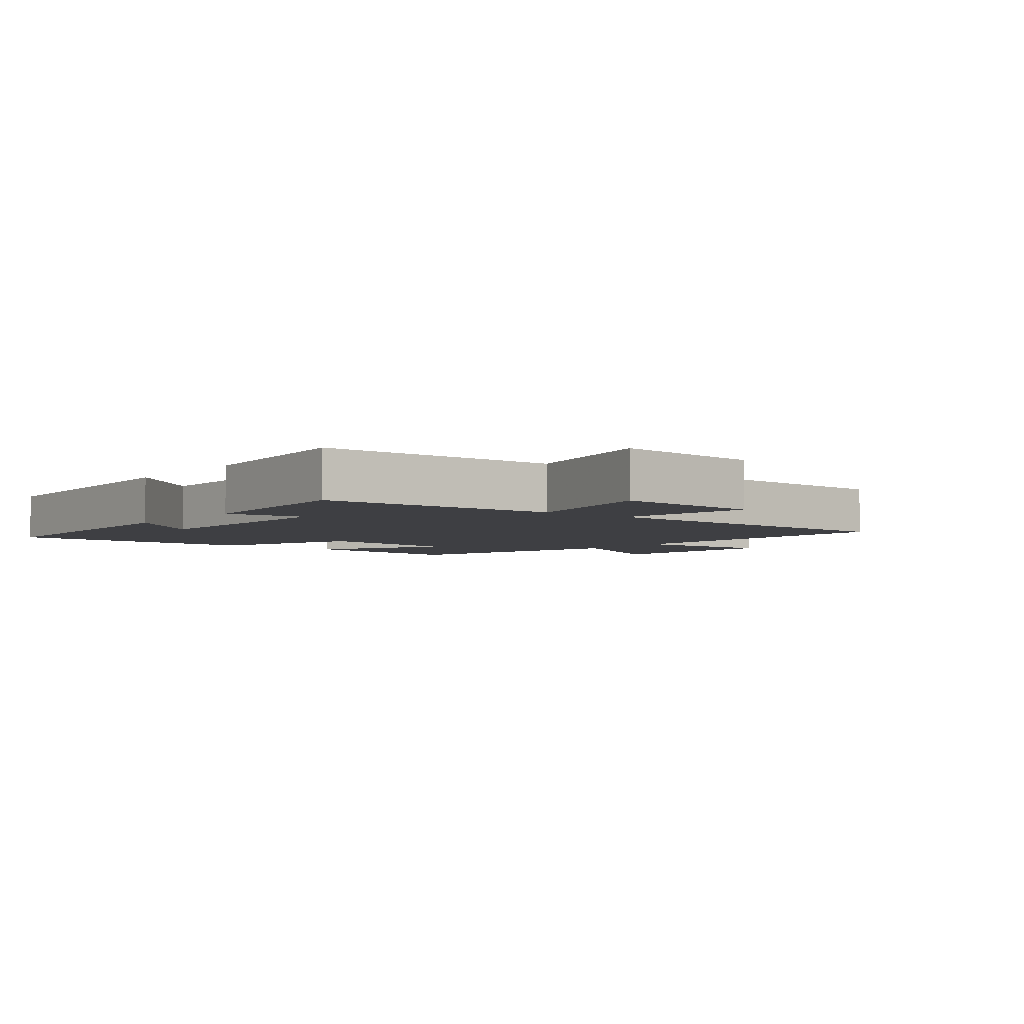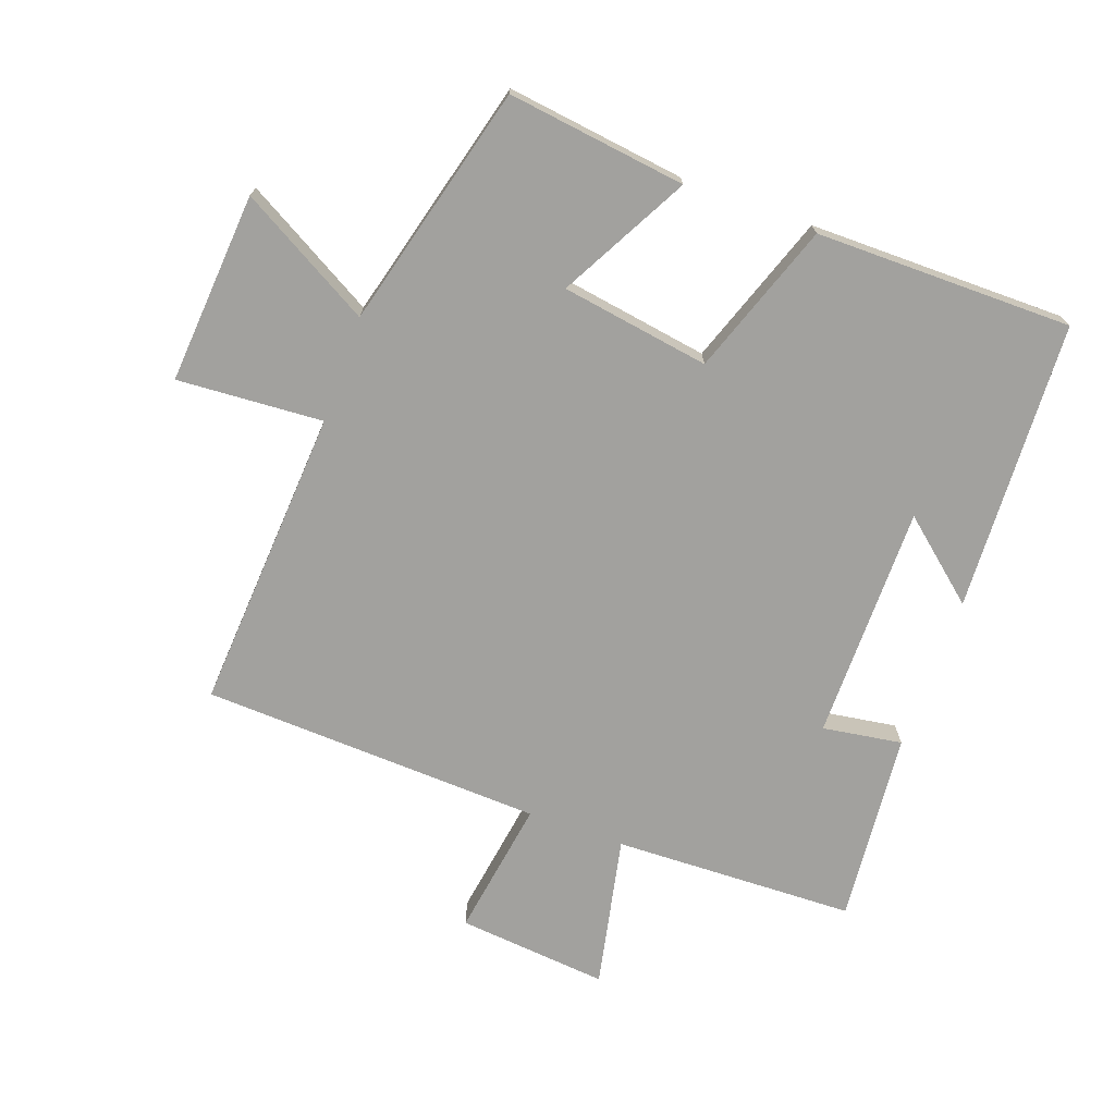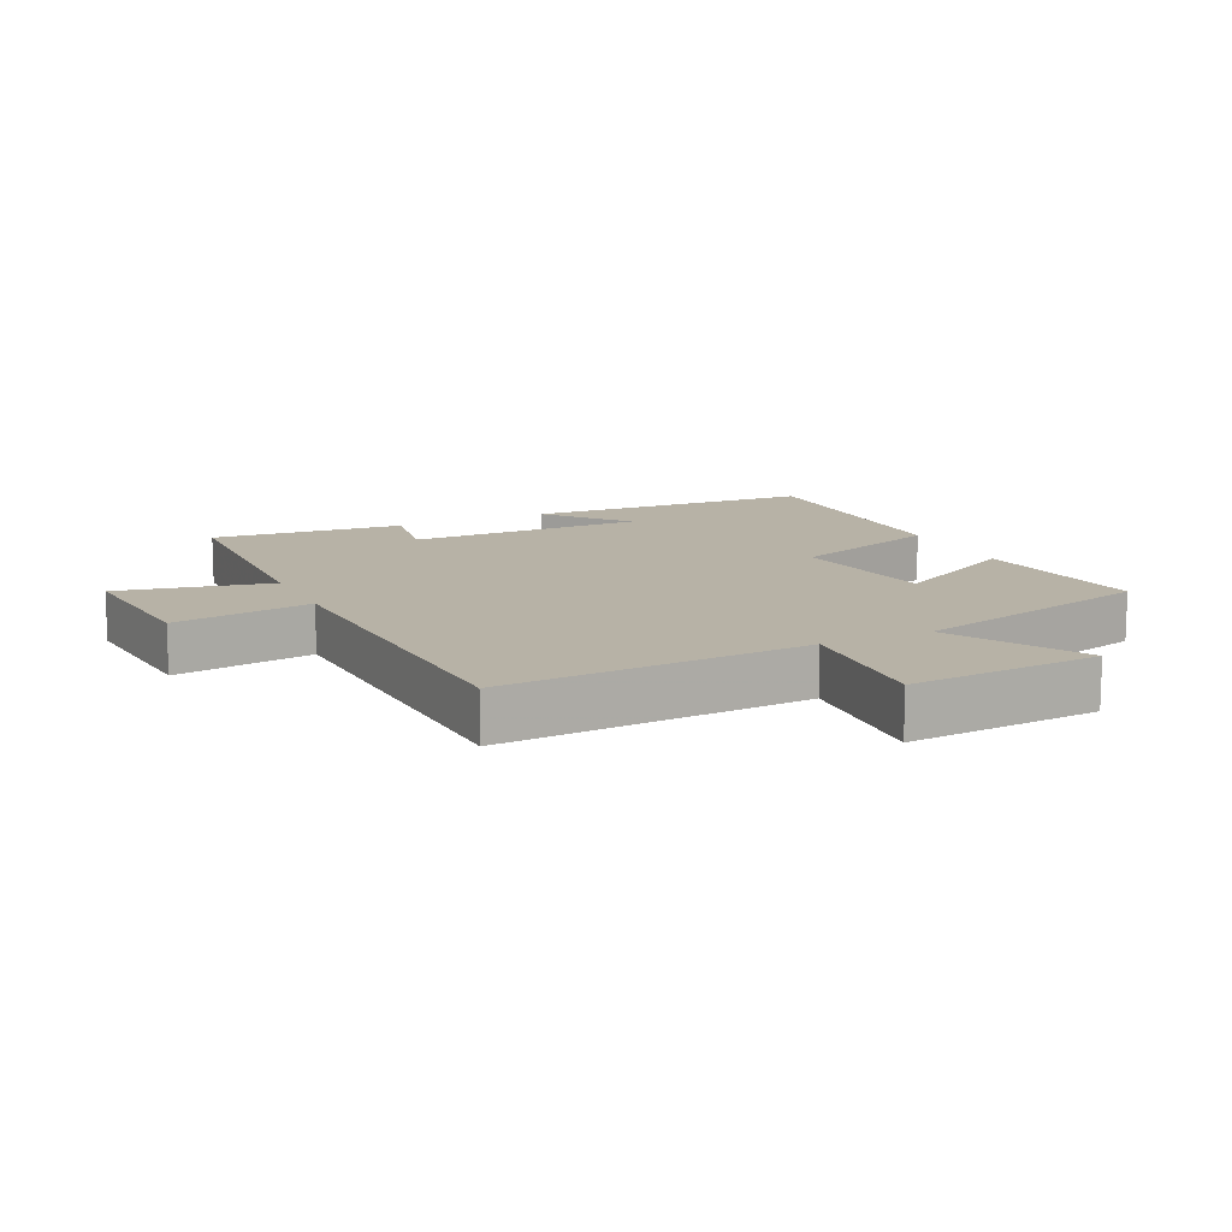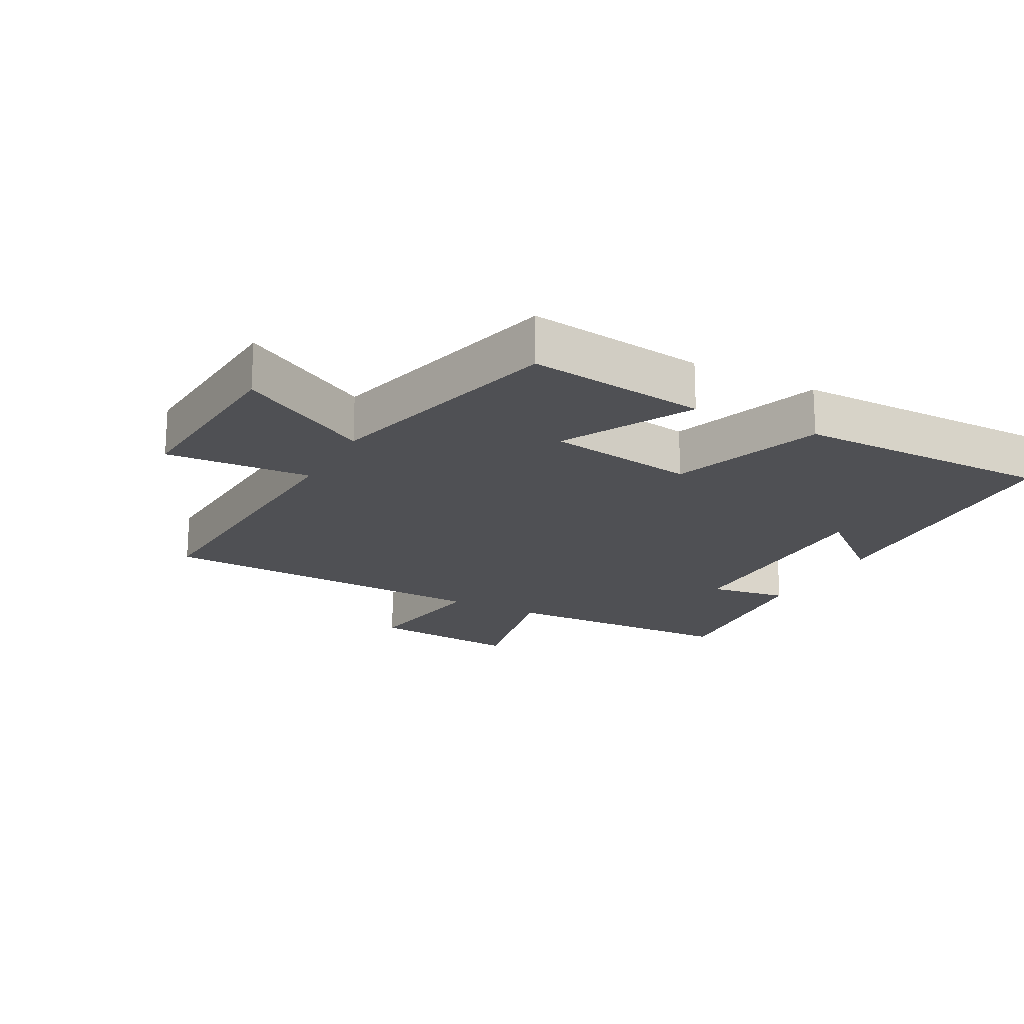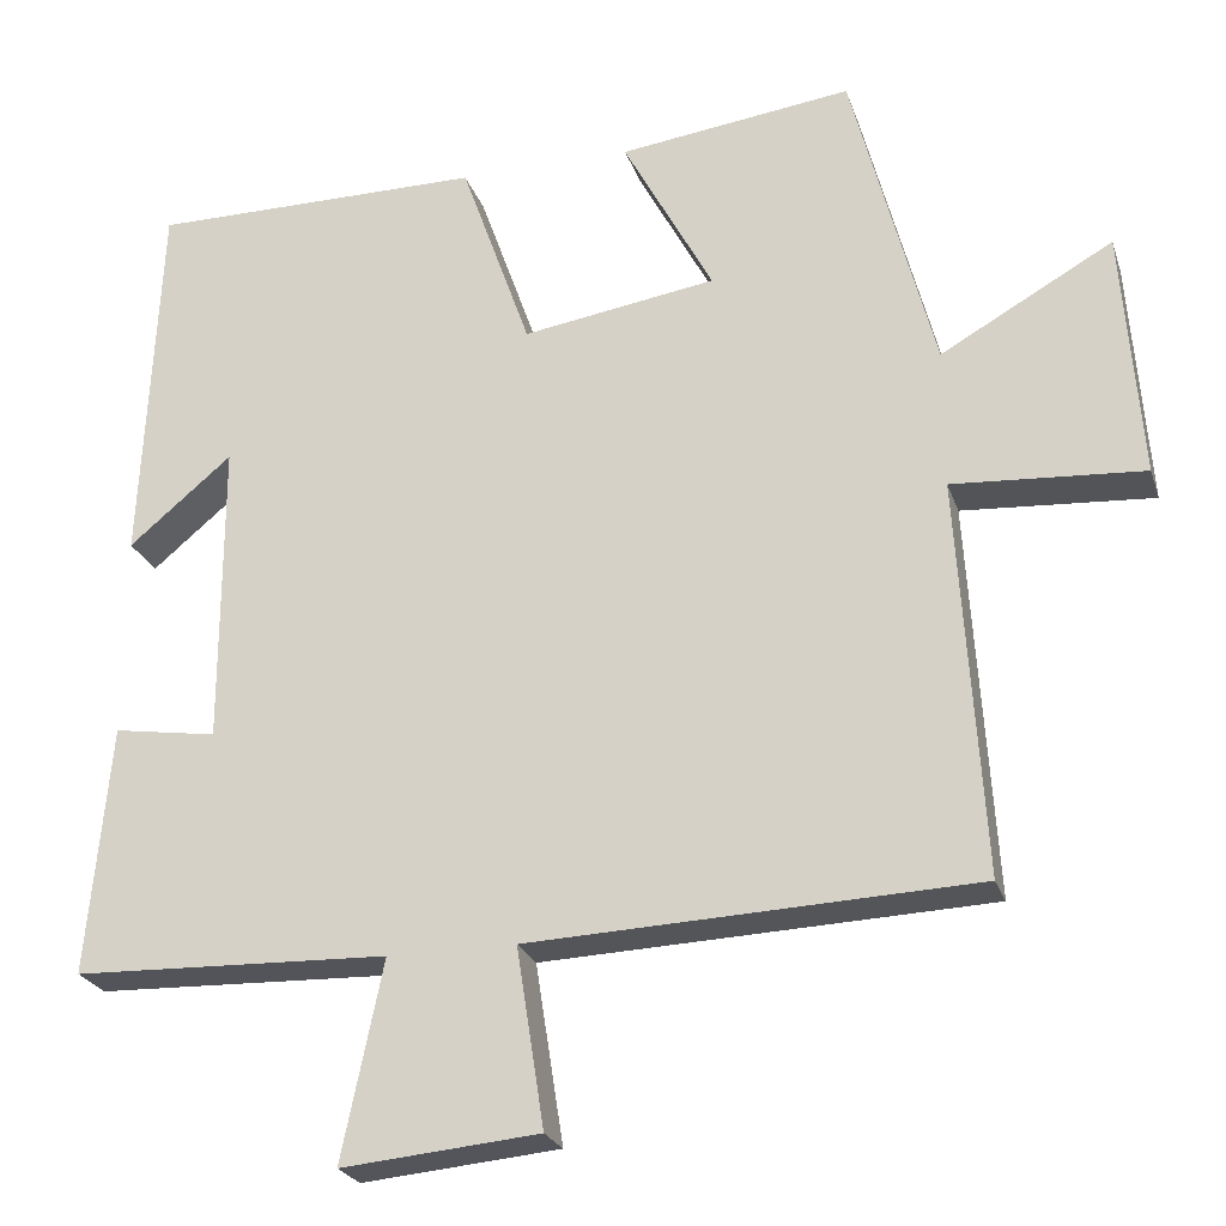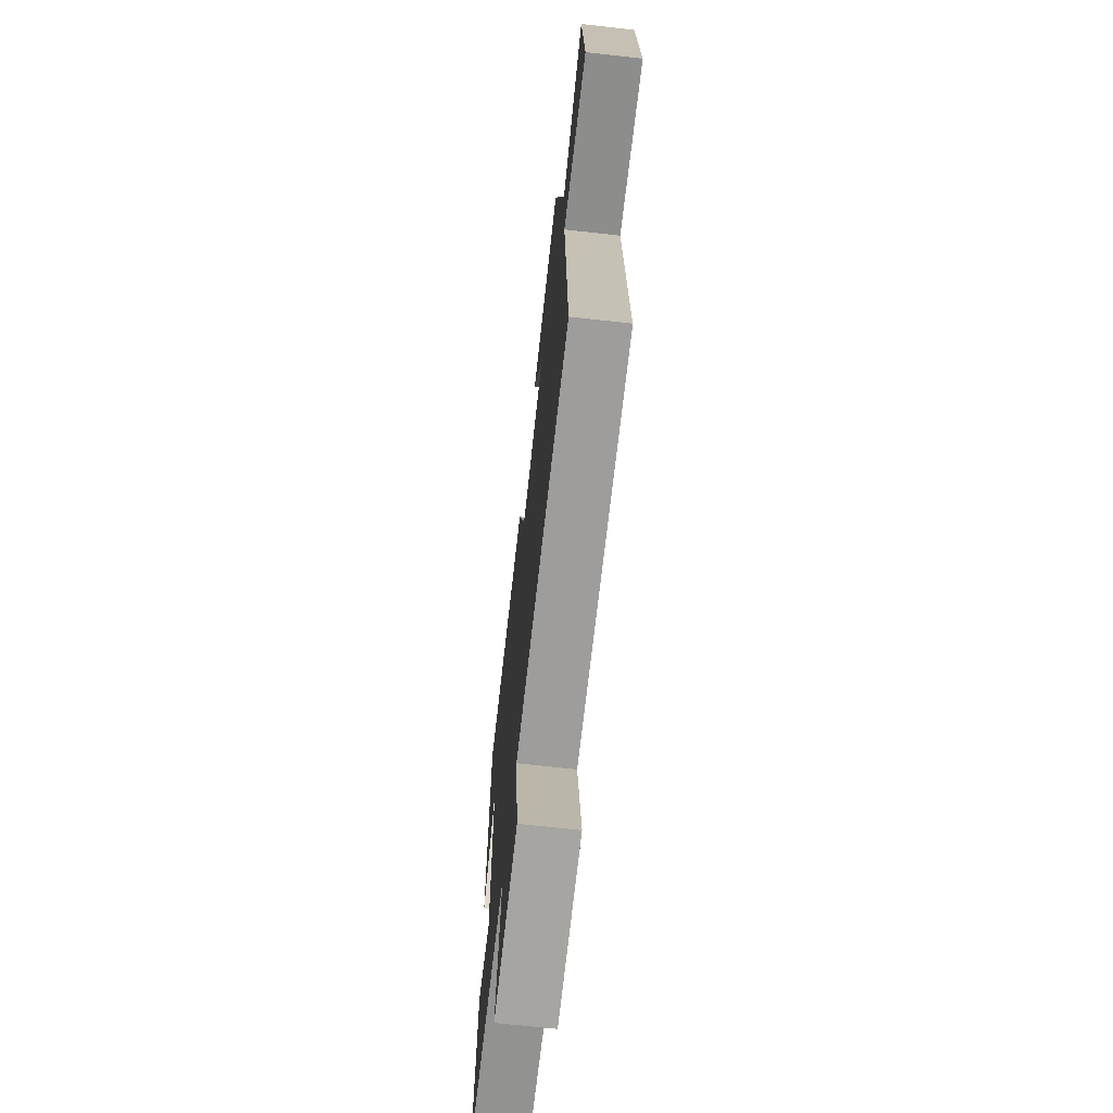
<metadata>
{"format":"obj","ext":"obj","renderer":"f3d","projection":"perspective","resolution":1024,"background":"white","views":[{"elev":-4.2,"azim":141.8,"up":"+Y"},{"elev":-72.1,"azim":-19.9,"up":"+Y"},{"elev":12.4,"azim":-115.3,"up":"+Y"},{"elev":-19.2,"azim":-28.0,"up":"+Y"},{"elev":-24.2,"azim":-163.7,"up":"+Z"},{"elev":-68.2,"azim":-96.4,"up":"+Z"}]}
</metadata>
<code>
v 0.527 0.07 -0.488
v 0.152 0.07 -0.5
v 0.201 0.07 -0.735
v -0.033 0.07 -0.713
v 0 0.07 -0.5
v -0.529 0.07 -0.478
v -0.5 0.07 -0.007
v -0.726 0.07 -0.022
v -0.704 0.07 0.274
v -0.5 0.07 0.159
v -0.402 0.07 0.536
v -0.125 0.07 0.5
v -0.232 0.07 0.301
v -0.002 0.07 0.265
v 0.081 0.07 0.5
v 0.479 0.07 0.5
v 0.5 0.07 0.051
v 0.377 0.07 0.154
v 0.377 0.07 -0.21
v 0.5 0.07 -0.191
v 0.527 0 -0.488
v 0.152 0 -0.5
v 0.201 0 -0.735
v -0.033 0 -0.713
v 0 0 -0.5
v -0.529 0 -0.478
v -0.5 0 -0.007
v -0.726 0 -0.022
v -0.704 0 0.274
v -0.5 0 0.159
v -0.402 0 0.536
v -0.125 0 0.5
v -0.232 0 0.301
v -0.002 0 0.265
v 0.081 0 0.5
v 0.479 0 0.5
v 0.5 0 0.051
v 0.377 0 0.154
v 0.377 0 -0.21
v 0.5 0 -0.191
f 19 20 1 2
f 18 19 2
f 15 16 17 18
f 14 15 18 2
f 13 14 2
f 10 11 12 13
f 10 13 2 3
f 7 8 9 10
f 5 6 7
f 5 7 10
f 3 4 5
f 3 5 10
f 22 21 40 39
f 22 39 38
f 38 37 36 35
f 22 38 35 34
f 22 34 33
f 33 32 31 30
f 23 22 33 30
f 30 29 28 27
f 27 26 25
f 30 27 25
f 25 24 23
f 30 25 23
f 1 21 22 2
f 2 22 23 3
f 3 23 24 4
f 4 24 25 5
f 5 25 26 6
f 6 26 27 7
f 7 27 28 8
f 8 28 29 9
f 9 29 30 10
f 10 30 31 11
f 11 31 32 12
f 12 32 33 13
f 13 33 34 14
f 14 34 35 15
f 15 35 36 16
f 16 36 37 17
f 17 37 38 18
f 18 38 39 19
f 19 39 40 20
f 20 40 21 1

</code>
